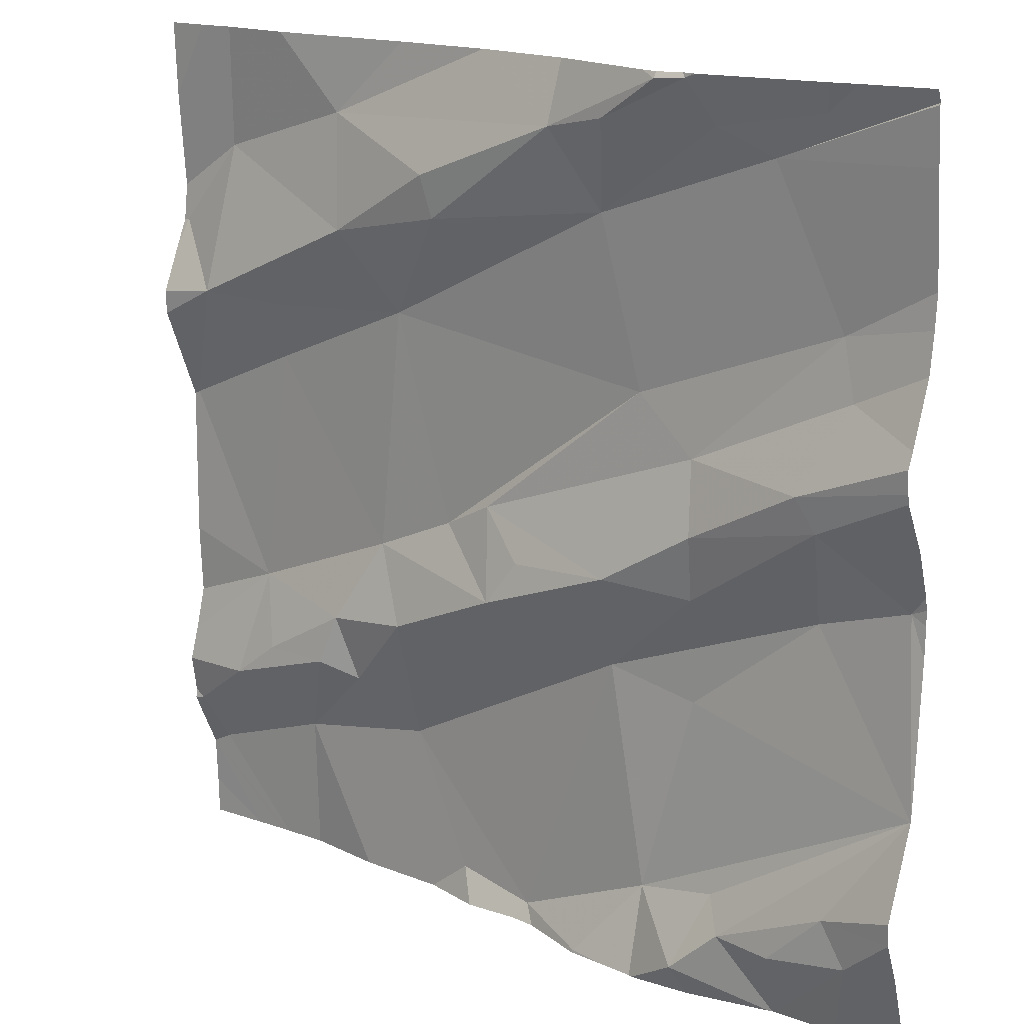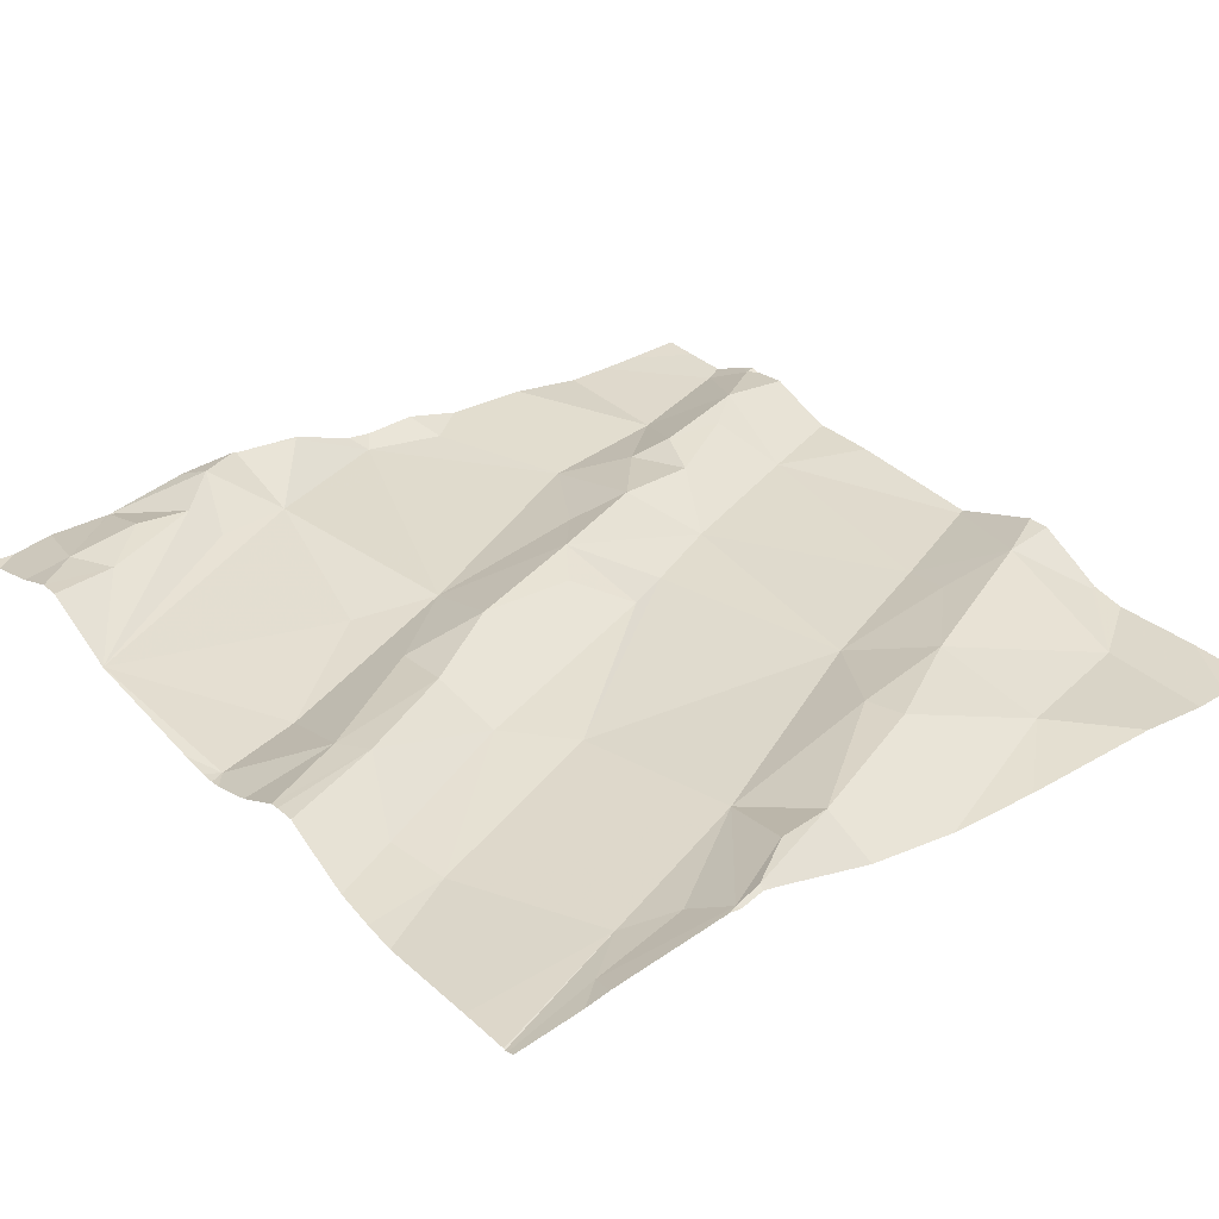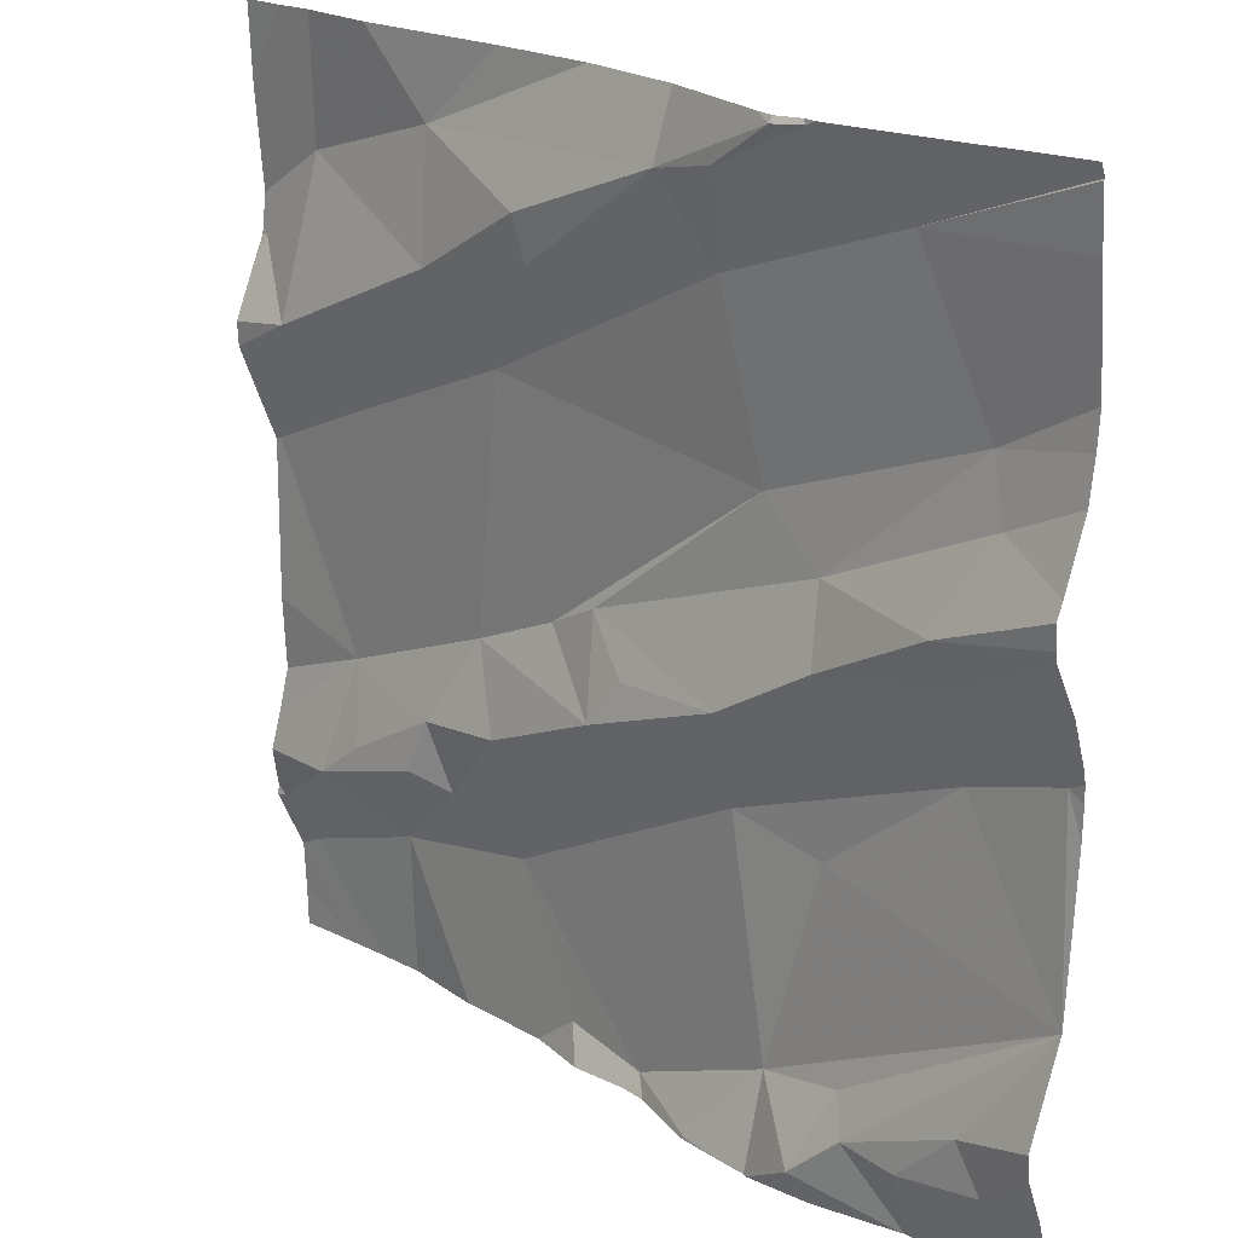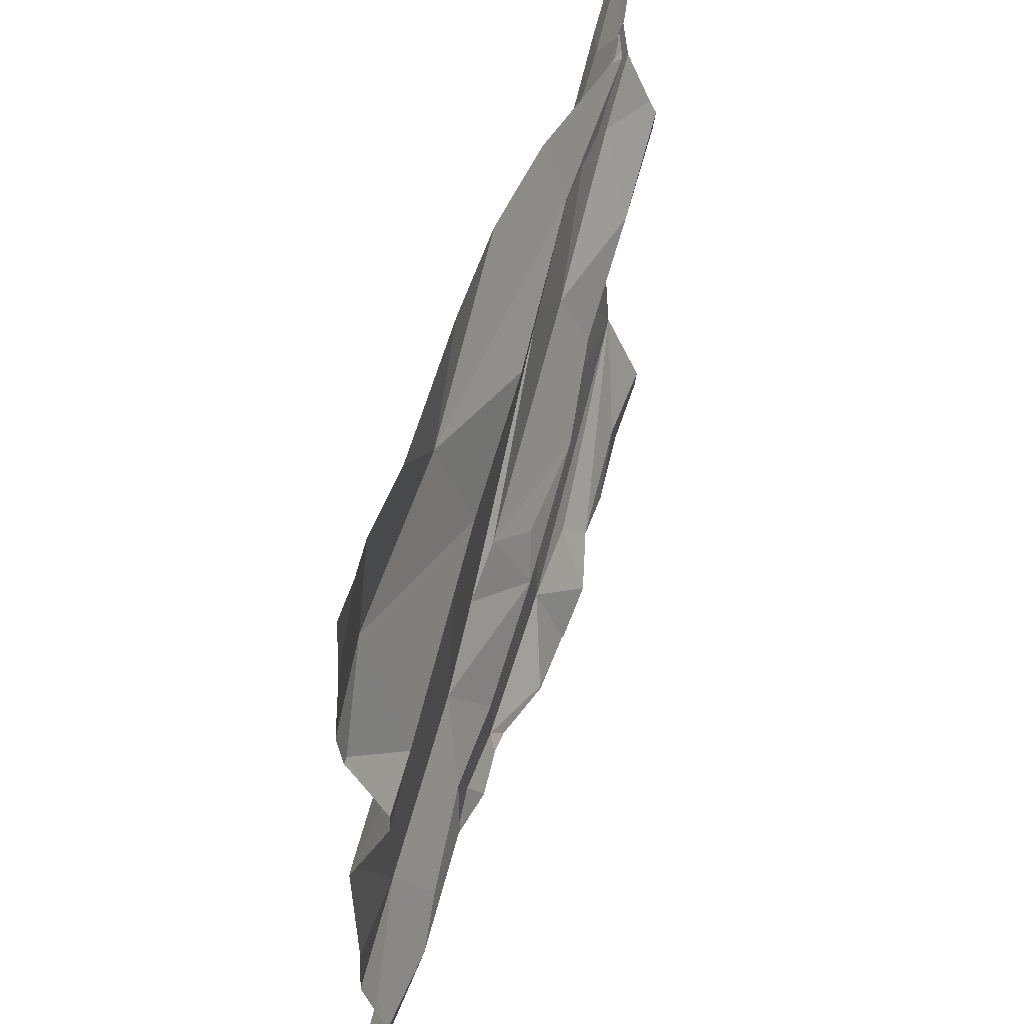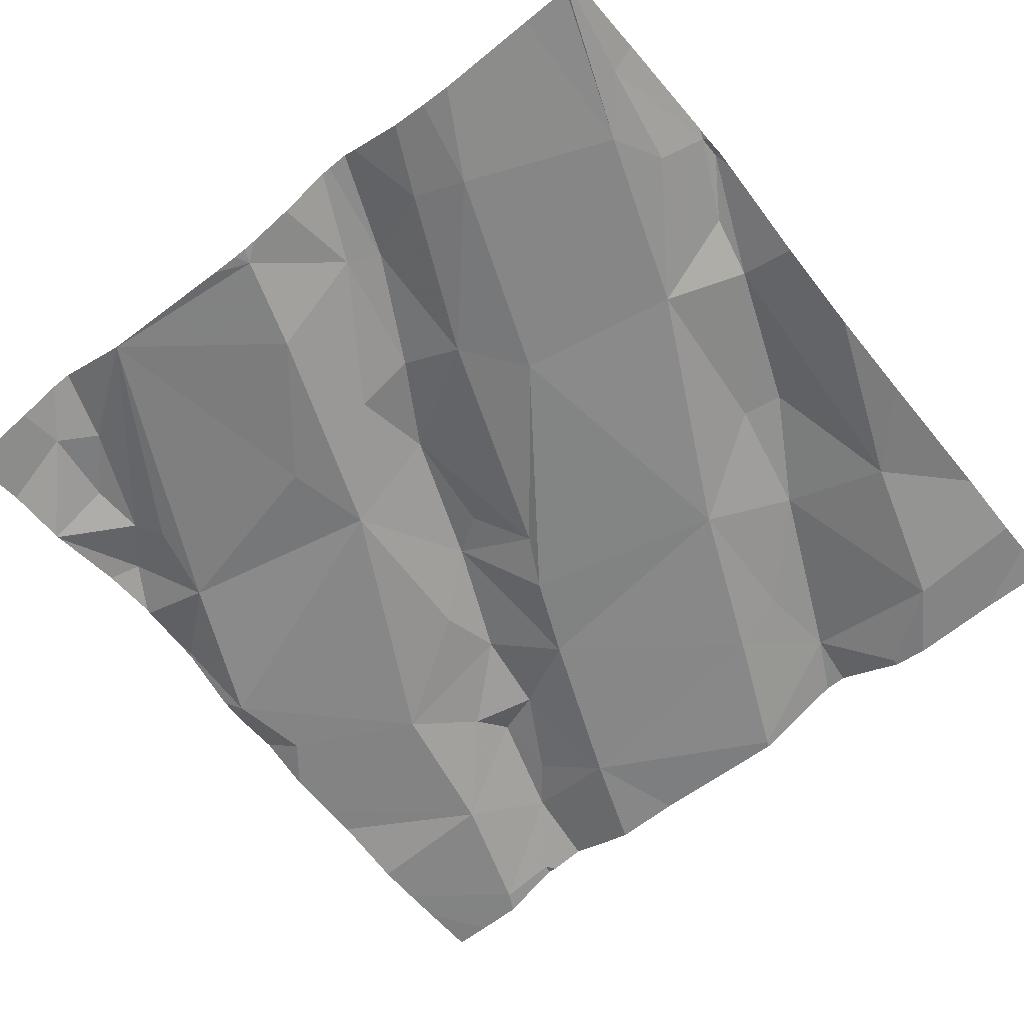
<metadata>
{"format":"obj","ext":"obj","renderer":"f3d","projection":"perspective","resolution":1024,"background":"white","views":[{"elev":16.7,"azim":34.8,"up":"+Y"},{"elev":36.0,"azim":141.8,"up":"+Z"},{"elev":21.3,"azim":41.1,"up":"+Y"},{"elev":53.7,"azim":-76.9,"up":"+Y"},{"elev":-58.8,"azim":129.0,"up":"+Z"}]}
</metadata>
<code>
v -36.83 277.5 503.9
v -37.39 276.8 503.9
v -37.3 276.8 503.9
v -37.32 276.8 503.9
v -36.99 277.4 503.9
v -36.95 277.3 503.9
v -37.14 277.3 503.9
v -36.63 276.6 503.9
v -36.81 277.5 503.9
v -36.72 276.6 503.9
v -37.37 277.2 503.9
v -37.39 277.1 503.8
v -37.47 277.2 503.9
v -36.69 277.5 503.9
v -36.68 277.2 503.9
v -36.66 277.2 503.9
v -36.84 277.1 503.9
v -37.44 276.7 503.9
v -36.58 276.8 503.9
v -37.42 276.9 503.8
v -37.21 277.2 503.8
v -37.25 276.9 503.8
v -36.81 277.4 503.9
v -37.05 276.5 503.8
v -36.89 276.6 503.9
v -36.97 276.5 503.9
v -37.29 277.4 503.8
v -37.15 277.4 503.9
v -36.68 277.1 503.9
v -36.7 276.9 503.8
v -36.83 277 503.9
v -37.1 277.5 503.9
v -36.58 276.8 503.9
v -36.75 277.4 503.9
v -36.78 276.6 503.9
v -36.66 276.7 503.9
v -37.46 277.4 503.8
v -37.27 277.3 503.9
v -37.1 277 503.8
v -36.92 277 503.9
v -37.04 277 503.9
v -36.85 277.5 503.9
v -36.58 276.8 503.9
v -36.83 276.6 503.9
v -36.8 276.6 503.9
v -37.37 277.5 503.8
v -36.87 277.5 503.9
v -37.2 277.5 503.8
v -37.13 276.8 503.9
v -37.21 276.7 503.8
v -37.2 276.9 503.9
v -37.37 276.7 503.8
v -37.28 276.8 503.8
v -36.99 277.5 503.9
v -36.94 276.9 503.8
v -37.07 276.9 503.9
v -37.51 276.6 503.8
v -36.58 276.6 503.9
v -37.52 276.7 503.8
v -37.14 276.6 503.8
v -36.85 277.5 503.9
v -36.82 277 503.9
v -36.7 277.1 503.9
v -37.15 277 503.8
v -36.91 277.2 503.9
v -36.58 276.7 503.9
v -36.83 277.5 503.9
v -36.84 276.8 503.8
v -36.58 276.8 503.9
v -36.58 276.7 503.9
v -36.58 276.8 503.9
v -37.53 277.1 503.8
v -37.53 277.3 503.8
v -36.58 277 503.9
v -36.58 276.5 503.9
v -36.58 277 503.9
v -36.92 277.4 503.9
v -36.68 277.5 503.9
v -37.13 276.5 503.8
v -36.6 277 503.9
v -36.82 276.5 503.9
v -37.25 276.5 503.8
v -36.72 276.5 503.9
v -37.04 276.5 503.8
v -37.29 276.5 503.8
v -37.19 276.5 503.8
v -37.07 276.5 503.8
v -36.89 276.5 503.9
v -36.88 276.5 503.9
v -36.73 276.5 503.9
v -36.92 276.5 503.9
v -36.97 276.5 503.9
v -36.73 276.5 503.9
v -36.72 276.5 503.9
v -37.53 276.8 503.8
v -37.53 276.7 503.8
v -37.53 276.7 503.8
v -37.53 276.6 503.8
v -37.53 276.7 503.8
v -37.53 277.2 503.9
v -37.53 277.2 503.9
v -37.53 276.7 503.8
v -37.53 276.8 503.8
v -37.53 276.9 503.8
v -37.53 277.1 503.8
v -37.53 277.1 503.8
v -37.53 277.2 503.8
v -37.53 277.3 503.8
v -37.53 277.1 503.8
v -37.53 276.6 503.8
v -36.82 277.5 503.9
v -37.53 277.3 503.8
v -37.53 277.4 503.8
v -36.58 277 503.9
v -36.58 277 503.9
v -36.58 277.5 503.9
v -36.58 277.5 503.9
v -36.58 277.5 503.9
v -36.58 277.3 503.9
v -36.58 277.3 503.9
v -36.58 277.4 503.9
v -36.58 277.1 503.9
v -36.58 277.1 503.9
v -36.58 277.1 503.9
v -36.58 277.1 503.9
v -36.58 276.9 503.9
v -36.58 277.2 503.9
v -36.58 277.2 503.9
v -36.63 276.5 503.9
v -36.58 276.5 503.9
v -37.47 276.5 503.8
v -37.42 276.5 503.8
v -37.37 276.5 503.8
v -36.61 276.5 503.9
v -36.65 276.5 503.9
v -37.44 276.5 503.8
v -37.53 276.5 503.8
v -36.62 277.5 503.9
v -37.45 277.5 503.8
v -37.49 277.5 503.8
v -36.65 277.5 503.9
v -37.47 277.5 503.8
v -37.53 277.5 503.8
v -36.58 277.5 503.9
f 3 2 4
f 6 5 7
f 8 10 83
f 12 11 13
f 1 14 78
f 16 15 17
f 18 20 95
f 21 12 22
f 6 23 1
f 25 24 26
f 27 28 5
f 30 29 31
f 1 23 14
f 34 14 23
f 35 10 36
f 27 37 38
f 40 39 41
f 42 1 67
f 35 36 43
f 35 44 90
f 35 45 44
f 83 35 93
f 50 49 51
f 4 52 53
f 31 40 55
f 26 24 84
f 52 50 53
f 82 52 85
f 51 49 56
f 57 59 97
f 87 60 79
f 60 50 82
f 143 113 140
f 51 3 53
f 50 51 53
f 45 25 44
f 44 25 88
f 142 112 139
f 88 26 91
f 56 40 41
f 37 13 38
f 17 62 63
f 20 3 22
f 21 7 38
f 38 7 28
f 13 11 38
f 21 64 65
f 64 39 65
f 56 41 39
f 40 31 62
f 56 39 64
f 5 28 7
f 12 21 11
f 21 38 11
f 32 5 54
f 22 64 21
f 21 6 7
f 28 27 38
f 39 40 17
f 62 31 29
f 56 49 55
f 55 49 50
f 62 17 40
f 55 68 30
f 30 31 55
f 17 65 39
f 15 34 6
f 6 65 15
f 54 42 47
f 63 16 17
f 63 62 29
f 40 56 55
f 20 22 12
f 59 18 96
f 52 18 57
f 18 59 57
f 18 2 20
f 134 75 129
f 116 14 34
f 72 13 101
f 104 72 106
f 12 72 20
f 115 80 126
f 133 52 132
f 141 14 138
f 132 98 136
f 114 80 115
f 13 72 12
f 108 37 112
f 37 73 13
f 37 27 46
f 140 113 112
f 140 112 142
f 4 53 3
f 30 68 43
f 2 18 4
f 52 4 18
f 25 68 55
f 19 43 69
f 1 42 77
f 77 6 1
f 6 77 5
f 45 35 43
f 43 25 45
f 24 50 60
f 24 25 55
f 6 21 65
f 15 65 17
f 22 3 51
f 22 51 56
f 64 22 56
f 50 24 55
f 5 77 42
f 43 68 25
f 34 23 6
f 20 2 3
f 100 73 107
f 52 57 132
f 132 57 98
f 8 36 10
f 131 110 137
f 139 37 46
f 36 8 66
f 43 36 70
f 130 75 134
f 129 58 8
f 138 14 116
f 91 26 92
f 138 116 144
f 116 34 117
f 47 42 61
f 89 44 88
f 88 25 26
f 54 5 42
f 29 80 76
f 75 58 129
f 30 80 29
f 34 15 119
f 80 30 43
f 80 43 19
f 16 63 125
f 63 29 122
f 120 16 128
f 86 60 82
f 79 60 86
f 95 20 103
f 96 18 95
f 69 43 71
f 71 43 33
f 97 59 102
f 98 57 97
f 32 27 5
f 99 59 96
f 87 24 60
f 33 43 70
f 100 13 73
f 101 13 100
f 85 52 133
f 70 36 66
f 102 59 99
f 103 20 104
f 61 42 67
f 104 20 72
f 105 72 101
f 48 27 32
f 129 8 135
f 106 72 109
f 107 73 108
f 82 50 52
f 108 73 37
f 66 8 58
f 109 72 105
f 98 110 131
f 74 80 114
f 92 26 84
f 112 37 139
f 84 24 87
f 76 80 74
f 117 34 118
f 46 27 48
f 118 34 121
f 119 15 120
f 81 44 89
f 120 15 16
f 9 1 78
f 121 34 119
f 122 29 123
f 93 35 90
f 90 44 81
f 123 29 76
f 78 14 141
f 124 63 122
f 125 63 124
f 126 80 19
f 94 8 83
f 127 16 125
f 83 10 35
f 128 16 127
f 135 8 94
f 67 1 111
f 111 1 9
f 136 98 131

</code>
